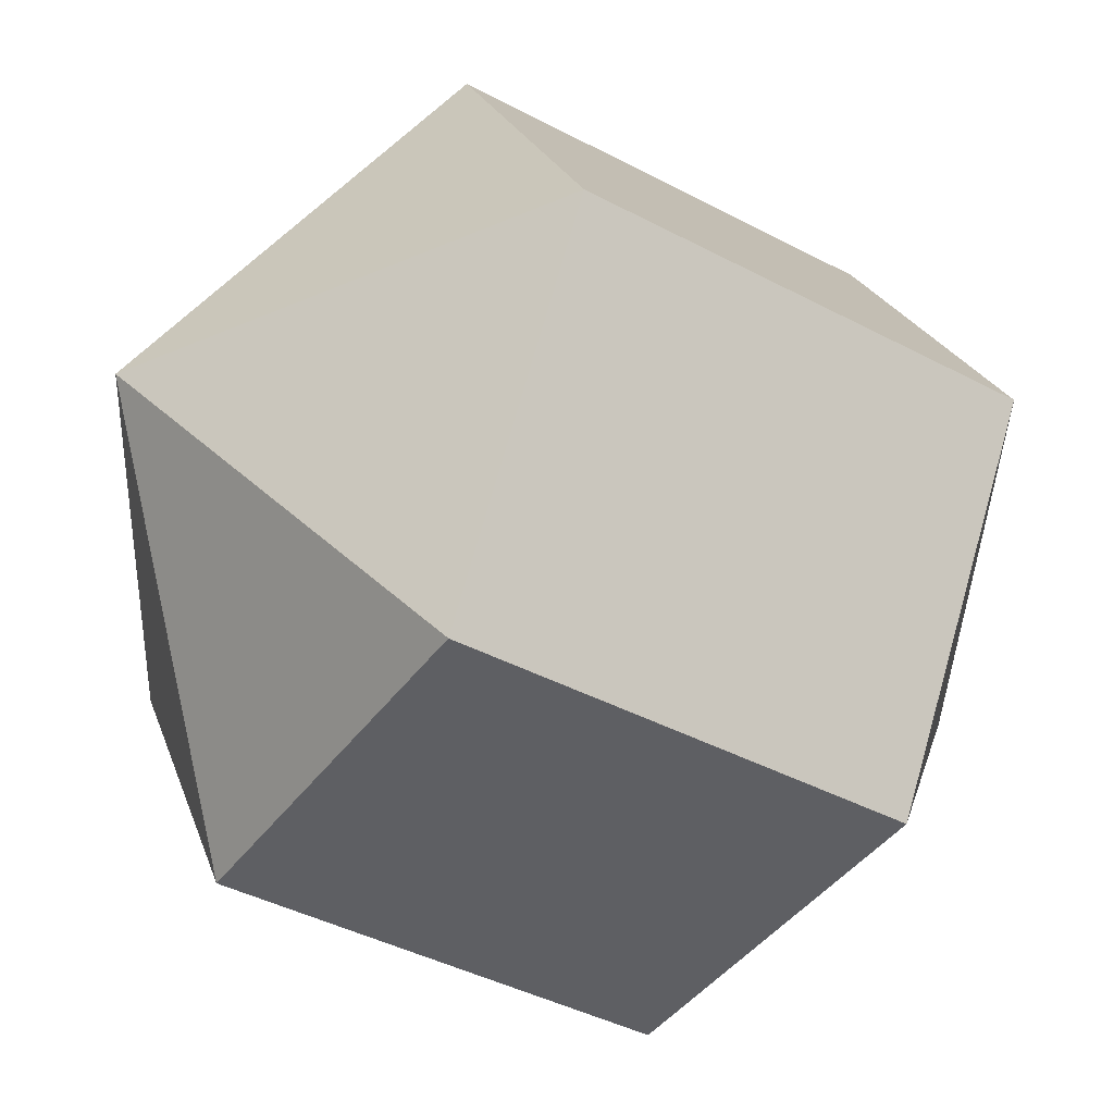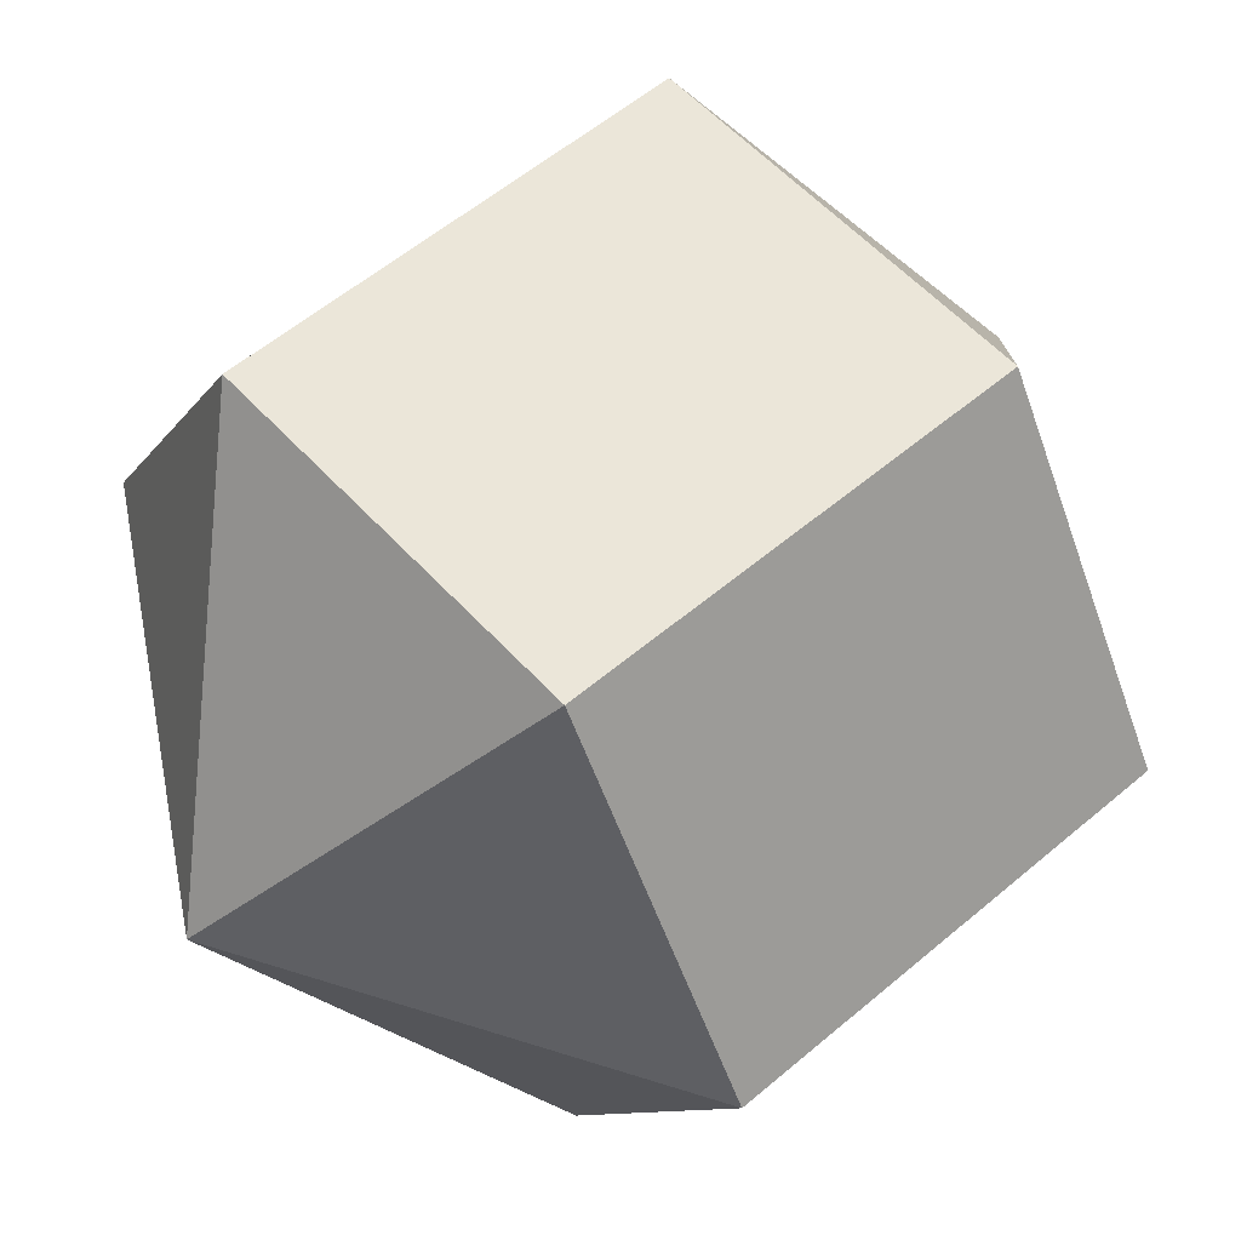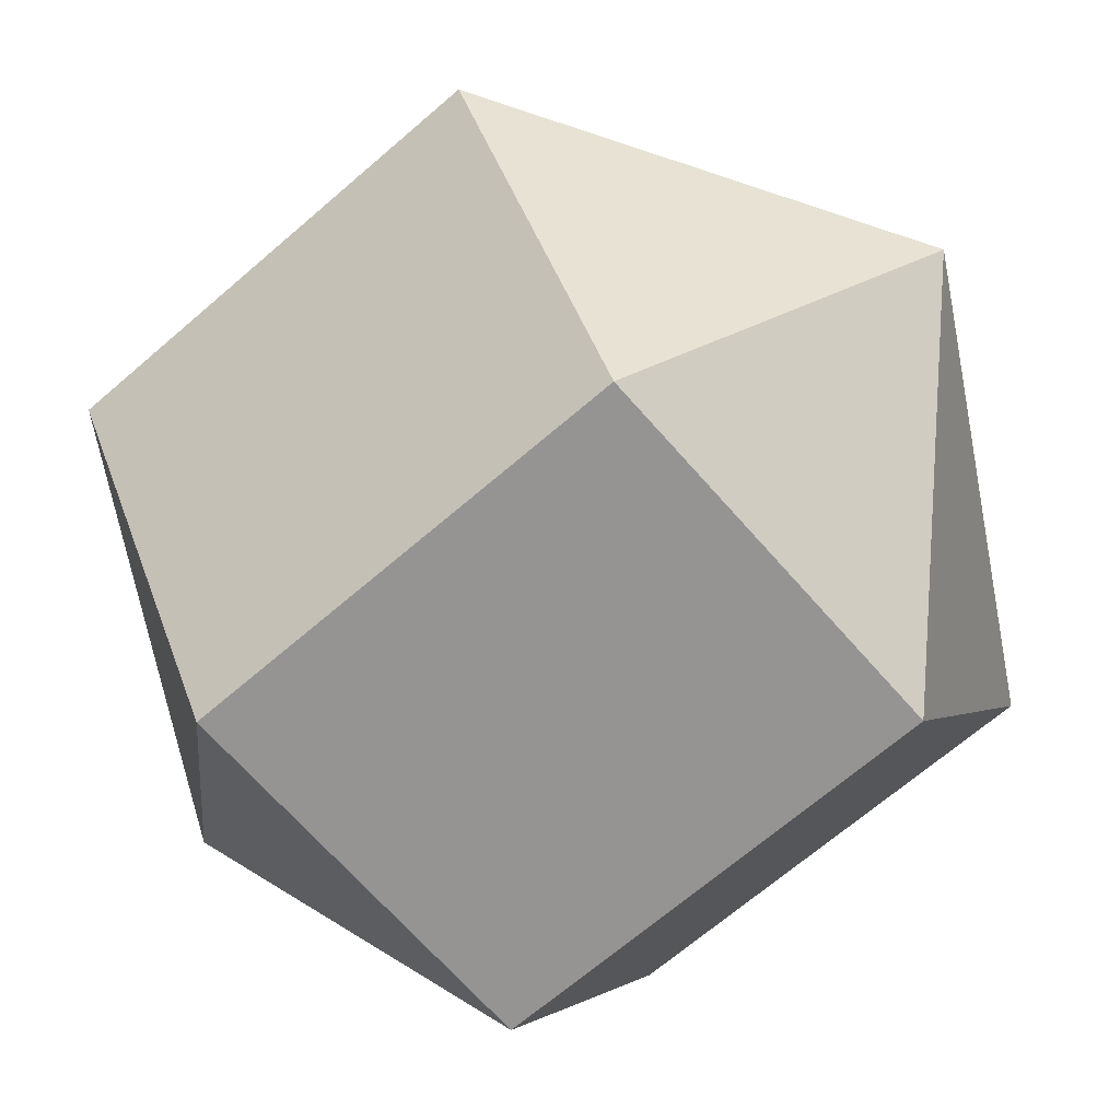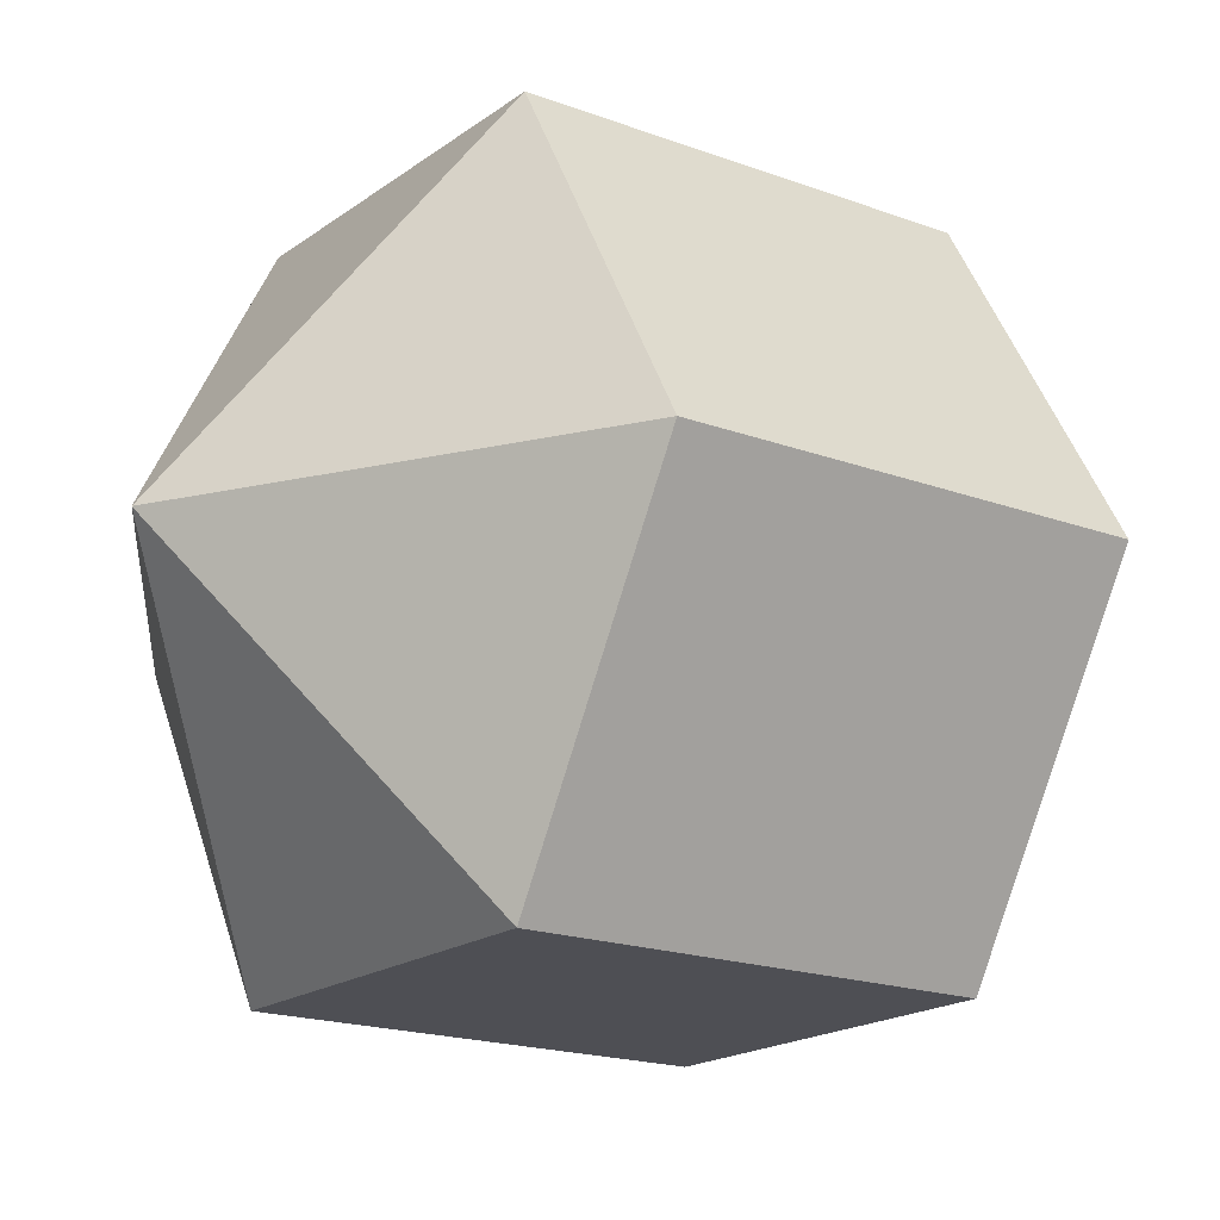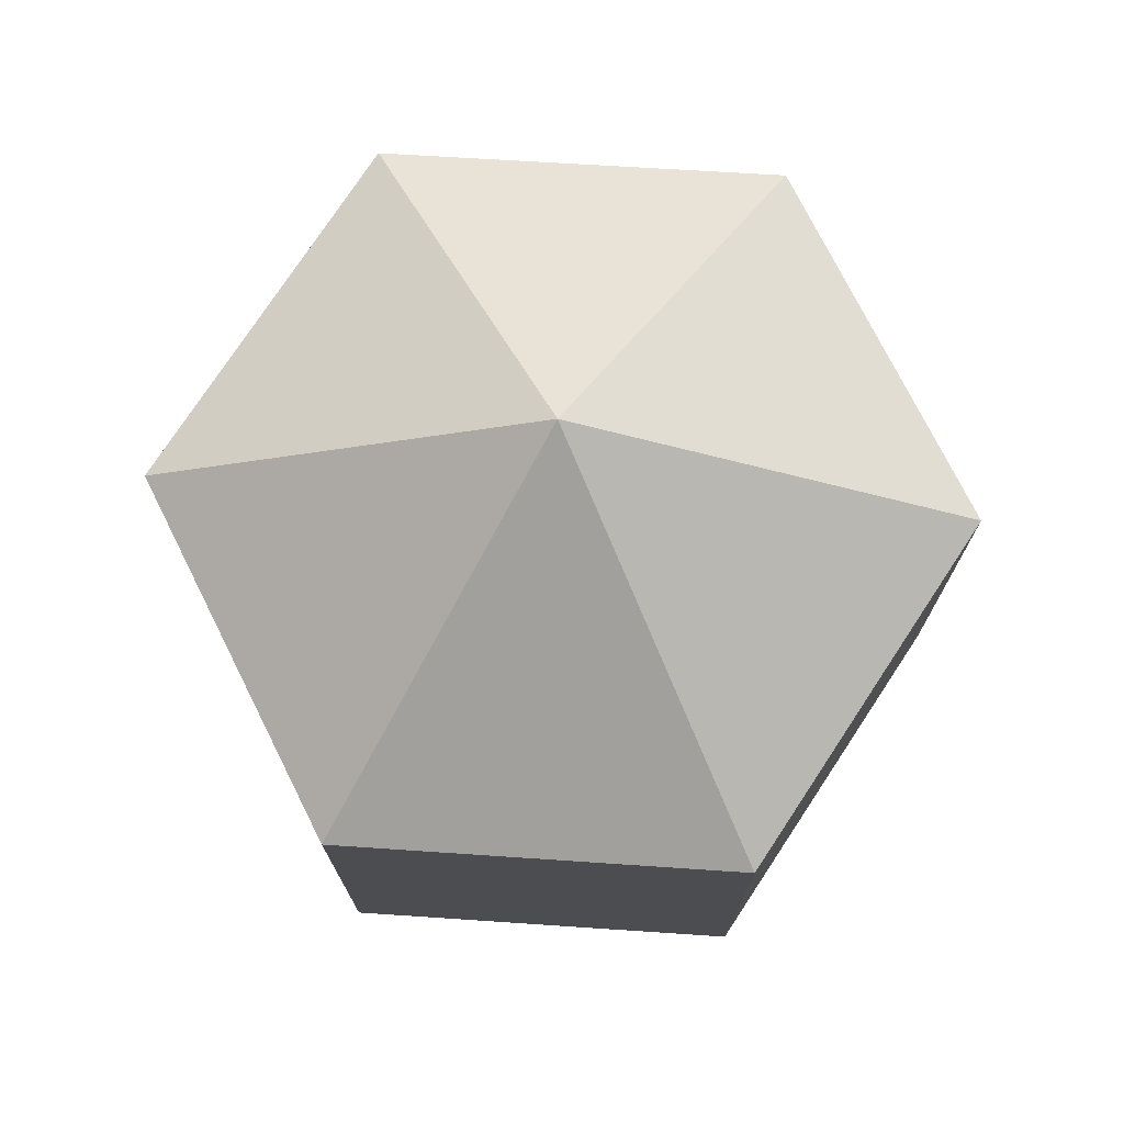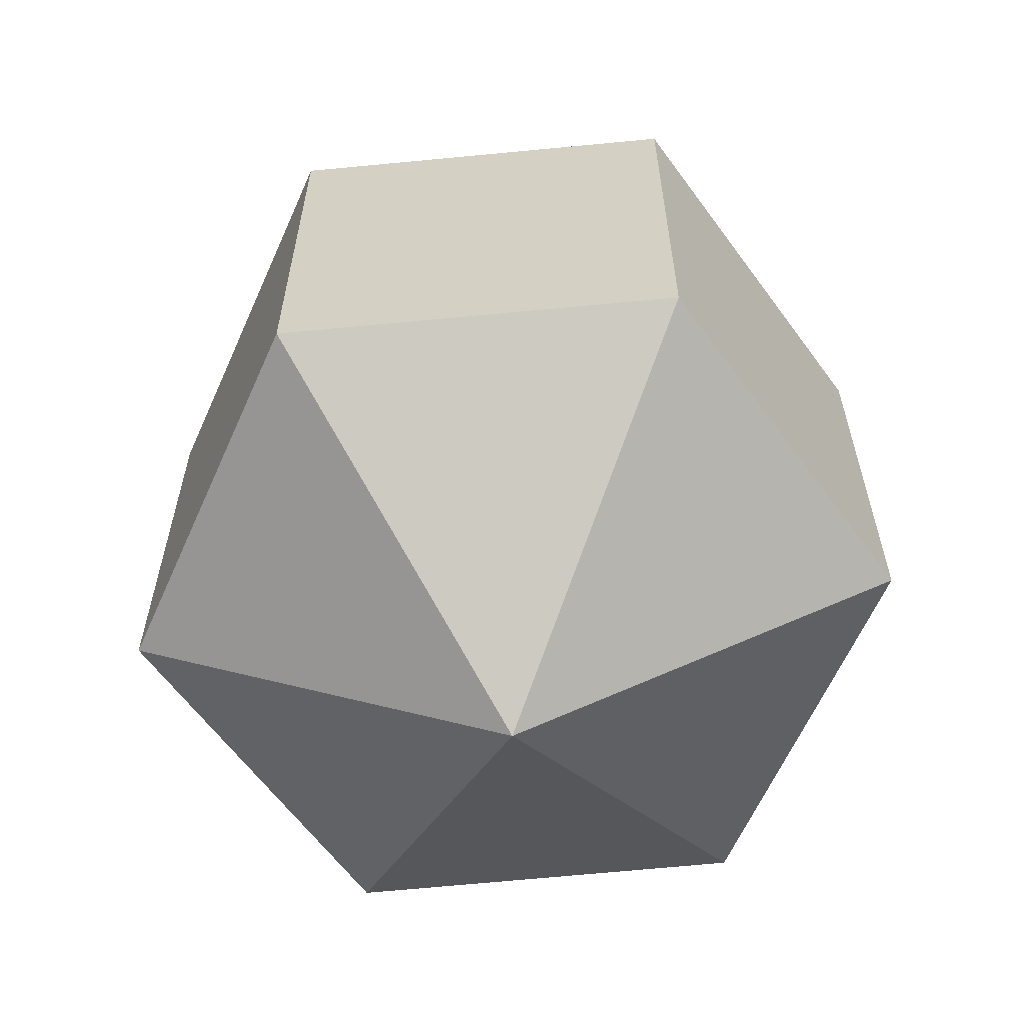
<metadata>
{"format":"obj","ext":"obj","renderer":"f3d","projection":"perspective","resolution":1024,"background":"white","views":[{"elev":-41.8,"azim":-122.6,"up":"+Z"},{"elev":56.6,"azim":-131.6,"up":"+Z"},{"elev":-67.1,"azim":131.0,"up":"+Z"},{"elev":-18.3,"azim":-125.9,"up":"+Z"},{"elev":74.6,"azim":-116.6,"up":"+Y"},{"elev":-61.5,"azim":126.0,"up":"+Y"}]}
</metadata>
<code>
o model_478
v 0.0002574 0.03775 -0.0002229
v 0.01622 0.01873 0.02831
v 0.03269 0.01873 -0.0002229
v 0.0002574 0.03775 -0.0002229
v 0.01622 0.01873 -0.02831
v 0.03269 0.01873 -0.0002229
v 0.0002574 0.03775 -0.0002229
v 0.01622 0.01873 -0.02831
v -0.01622 0.01873 -0.02831
v 0.0002574 0.03775 -0.0002229
v -0.03269 0.01873 -0.0002229
v -0.01622 0.01873 -0.02831
v 0.0002574 0.03775 -0.0002229
v -0.03269 0.01873 -0.0002229
v -0.01622 0.01873 0.02831
v 0.0002574 0.03775 -0.0002229
v 0.01622 0.01873 0.02831
v -0.01622 0.01873 0.02831
v 0.0002574 -0.03775 -0.0002229
v 0.03269 -0.01873 -0.0002229
v 0.01622 -0.01873 0.02831
v 0.0002574 -0.03775 -0.0002229
v 0.03269 -0.01873 -0.0002229
v 0.01622 -0.01873 -0.02831
v 0.0002574 -0.03775 -0.0002229
v -0.01622 -0.01873 -0.02831
v 0.01622 -0.01873 -0.02831
v 0.0002574 -0.03775 -0.0002229
v -0.01622 -0.01873 -0.02831
v -0.03269 -0.01873 -0.0002229
v 0.0002574 -0.03775 -0.0002229
v -0.01622 -0.01873 0.02831
v -0.03269 -0.01873 -0.0002229
v 0.0002574 -0.03775 -0.0002229
v -0.01622 -0.01873 0.02831
v 0.01622 -0.01873 0.02831
v 0.01622 -0.01873 0.02831
v 0.03269 -0.01873 -0.0002229
v 0.01622 0.01873 0.02831
v 0.03269 0.01873 -0.0002229
v 0.03269 -0.01873 -0.0002229
v 0.01622 -0.01873 -0.02831
v 0.03269 0.01873 -0.0002229
v 0.01622 0.01873 -0.02831
v 0.01622 -0.01873 -0.02831
v -0.01622 -0.01873 -0.02831
v 0.01622 0.01873 -0.02831
v -0.01622 0.01873 -0.02831
v -0.01622 -0.01873 -0.02831
v -0.03269 -0.01873 -0.0002229
v -0.01622 0.01873 -0.02831
v -0.03269 0.01873 -0.0002229
v -0.03269 -0.01873 -0.0002229
v -0.01622 -0.01873 0.02831
v -0.03269 0.01873 -0.0002229
v -0.01622 0.01873 0.02831
v -0.01622 -0.01873 0.02831
v 0.01622 -0.01873 0.02831
v -0.01622 0.01873 0.02831
v 0.01622 0.01873 0.02831
f 1 2 3
f 2 3 3
f 3 3 4
f 3 4 4
f 4 4 5
f 4 6 5
f 5 6 6
f 6 7 6
f 6 7 7
f 7 8 7
f 7 8 9
f 8 9 9
f 9 9 10
f 9 10 10
f 10 10 11
f 10 12 11
f 11 12 12
f 12 13 12
f 12 13 13
f 13 14 13
f 13 14 15
f 14 15 15
f 15 15 16
f 15 16 16
f 16 16 17
f 16 18 17
f 17 18 18
f 18 19 18
f 18 19 19
f 19 20 19
f 19 20 21
f 20 21 21
f 21 21 22
f 21 22 22
f 22 22 23
f 22 24 23
f 23 24 24
f 24 25 24
f 24 25 25
f 25 26 25
f 25 26 27
f 26 27 27
f 27 27 28
f 27 28 28
f 28 28 29
f 28 30 29
f 29 30 30
f 30 31 30
f 30 31 31
f 31 32 31
f 31 32 33
f 32 33 33
f 33 33 34
f 33 34 34
f 34 34 35
f 34 36 35
f 35 36 36
f 36 37 36
f 36 37 37
f 37 38 37
f 37 38 39
f 38 40 39
f 39 40 40
f 40 41 40
f 40 41 41
f 41 42 41
f 41 42 43
f 42 44 43
f 43 44 44
f 44 45 44
f 44 45 45
f 45 46 45
f 45 46 47
f 46 48 47
f 47 48 48
f 48 49 48
f 48 49 49
f 49 50 49
f 49 50 51
f 50 52 51
f 51 52 52
f 52 53 52
f 52 53 53
f 53 54 53
f 53 54 55
f 54 56 55
f 55 56 56
f 56 57 56
f 56 57 57
f 57 58 57
f 57 58 59
f 58 60 59

</code>
